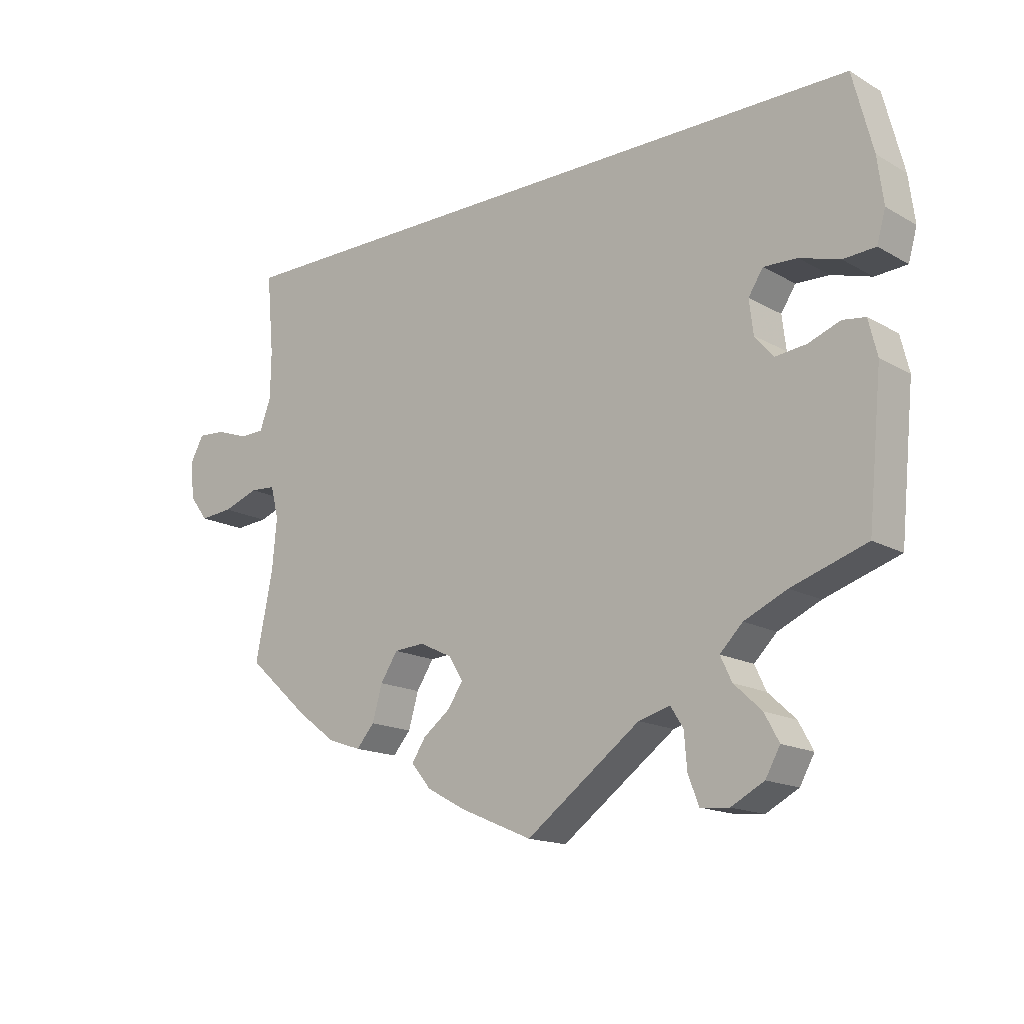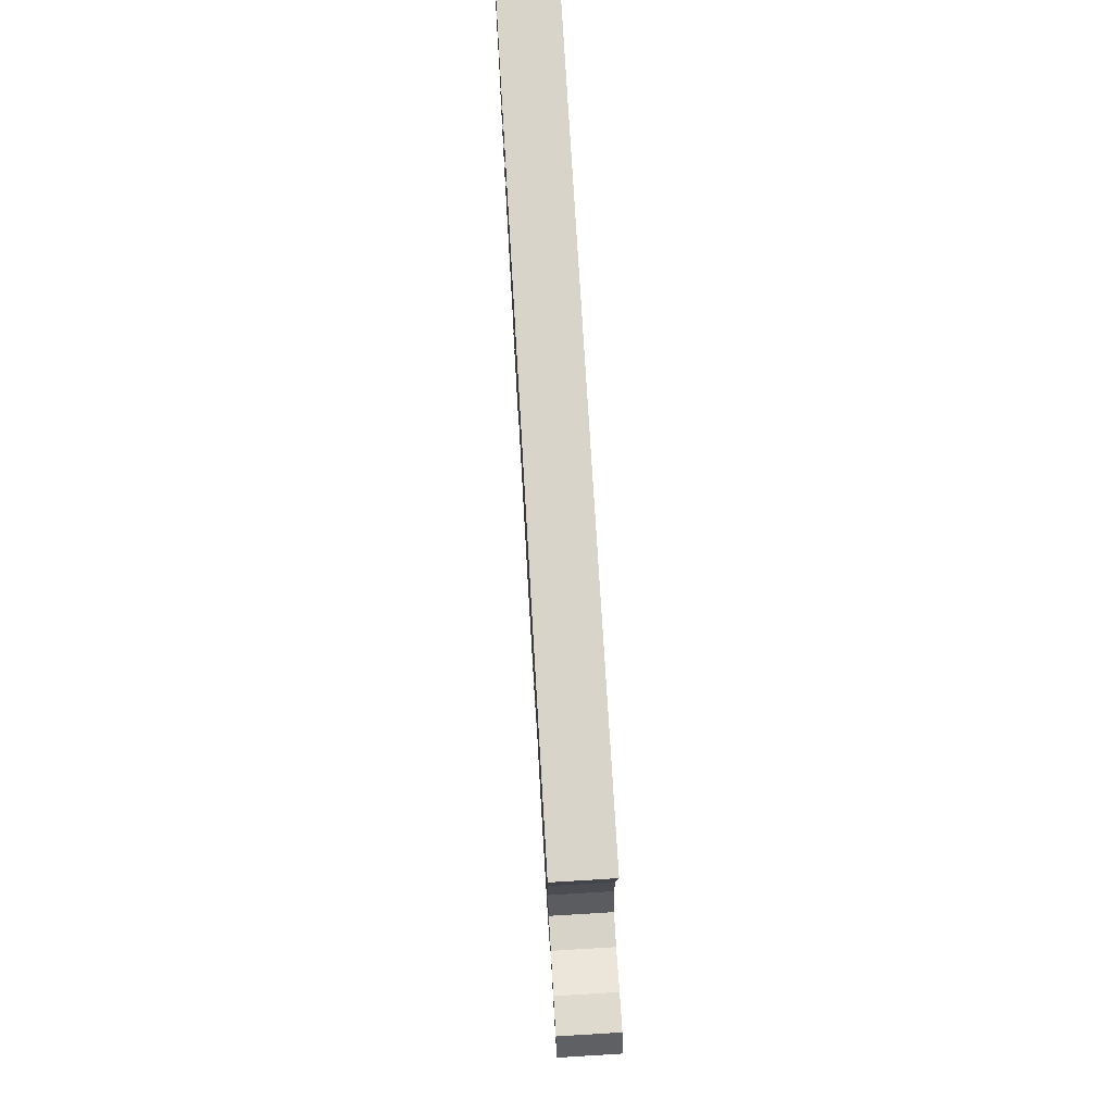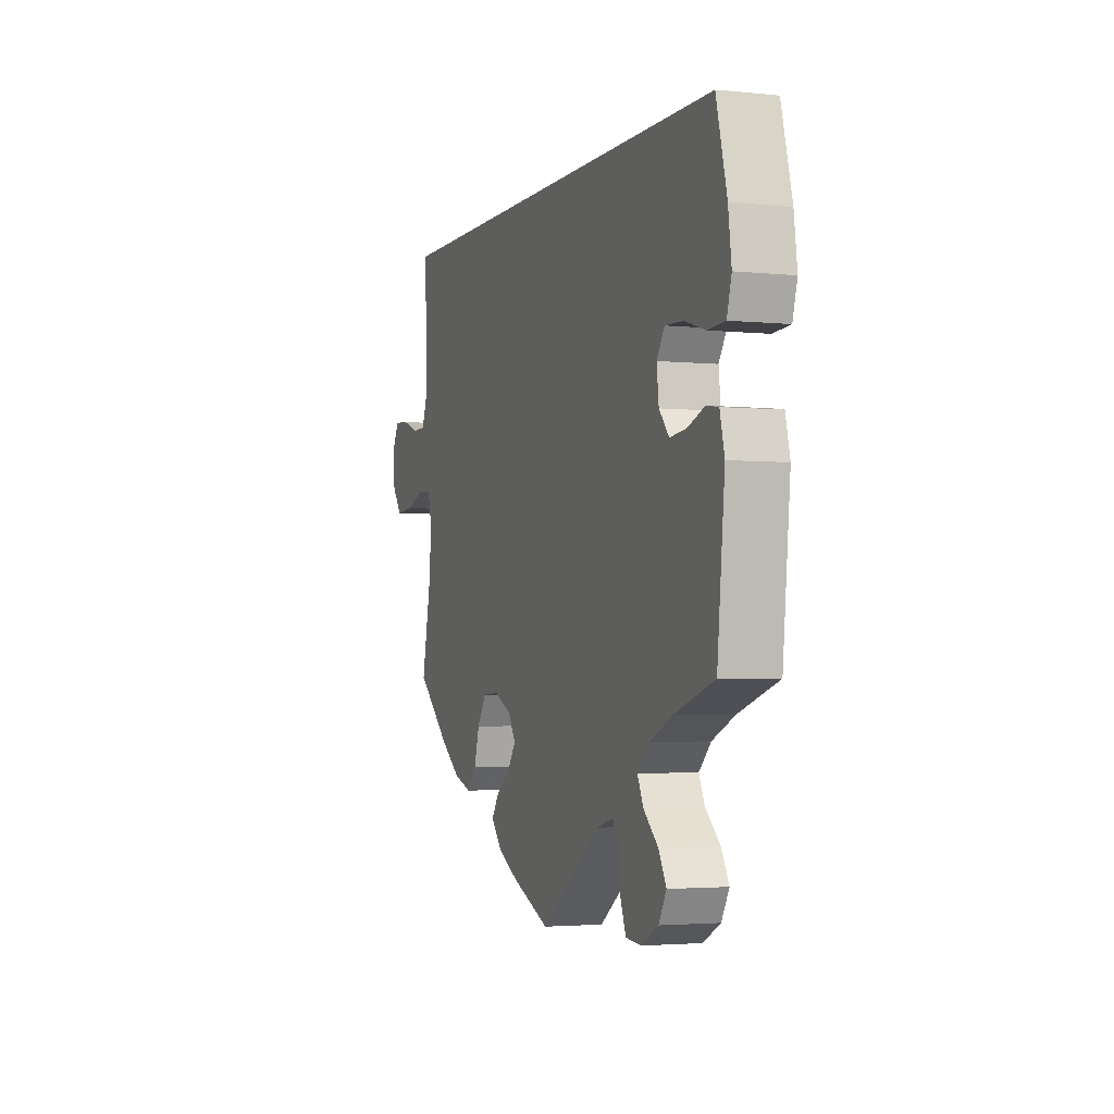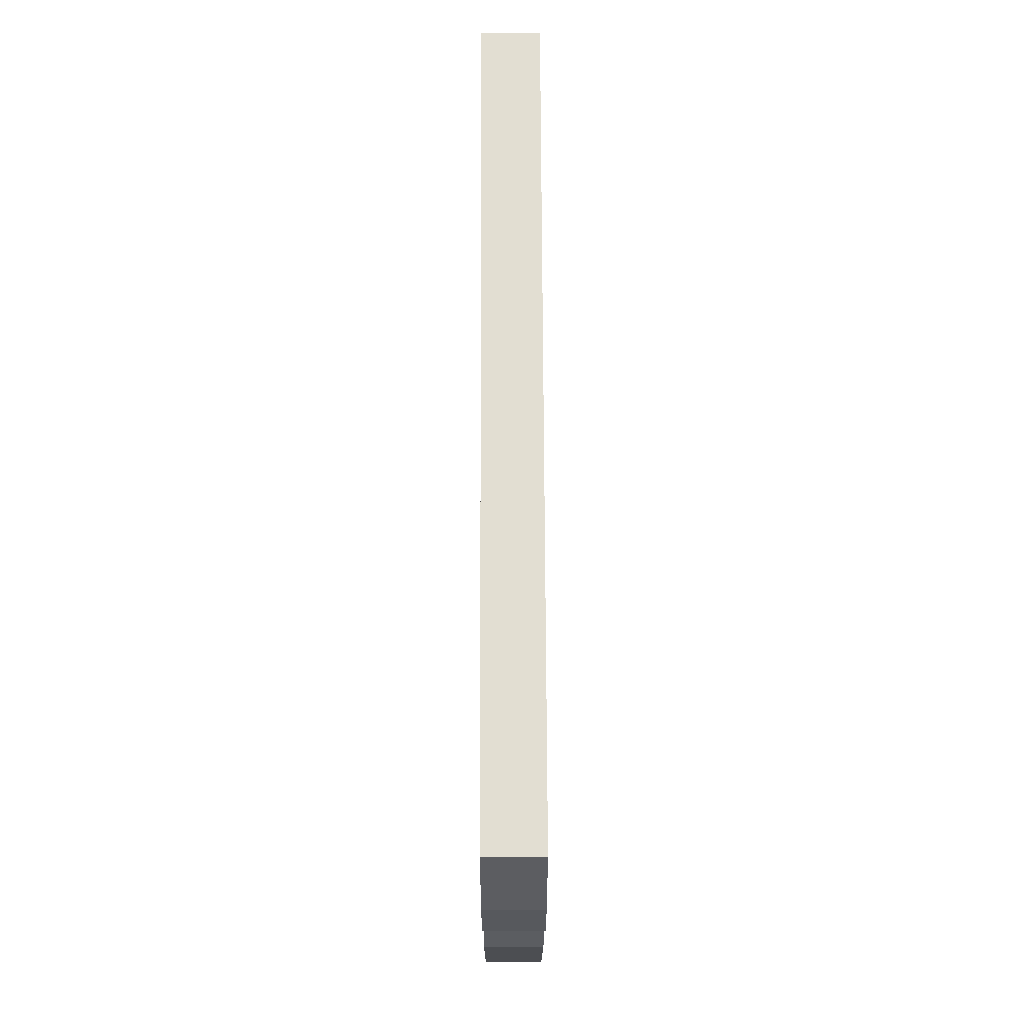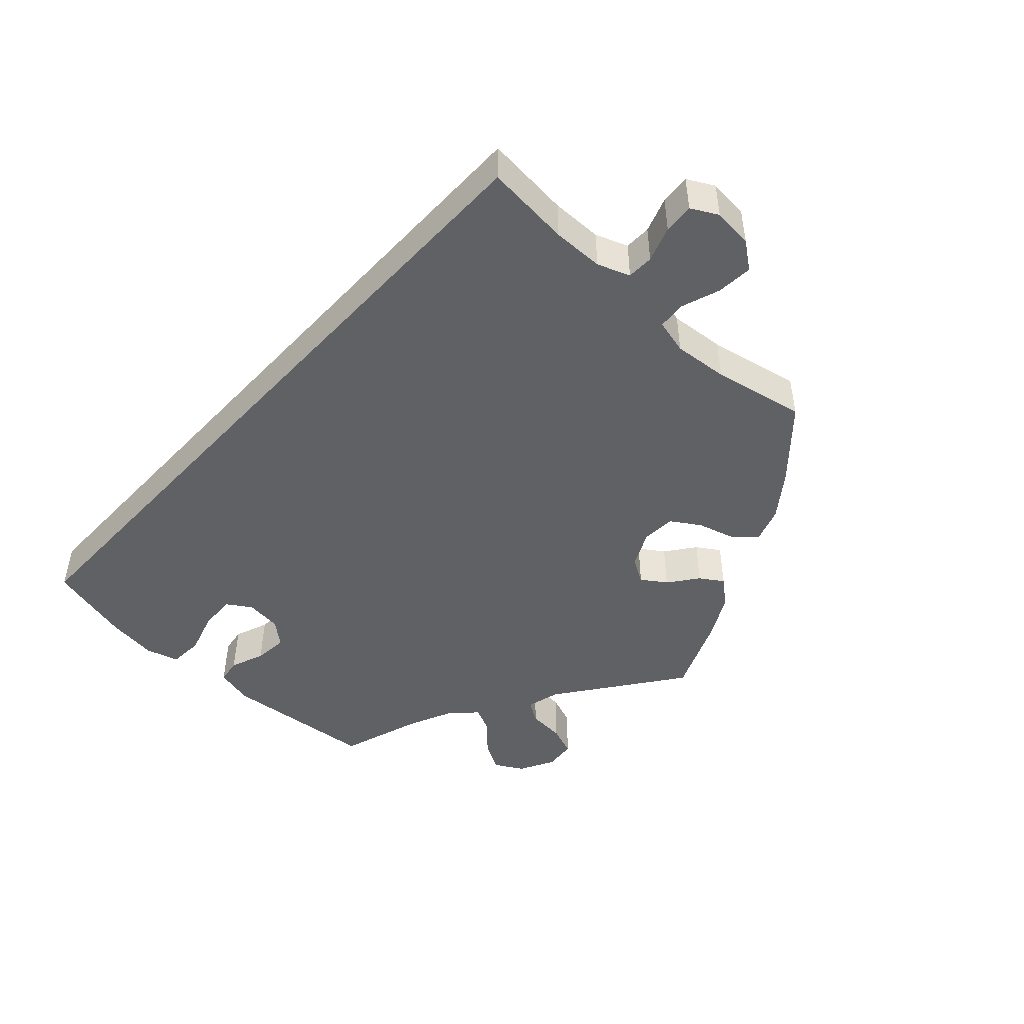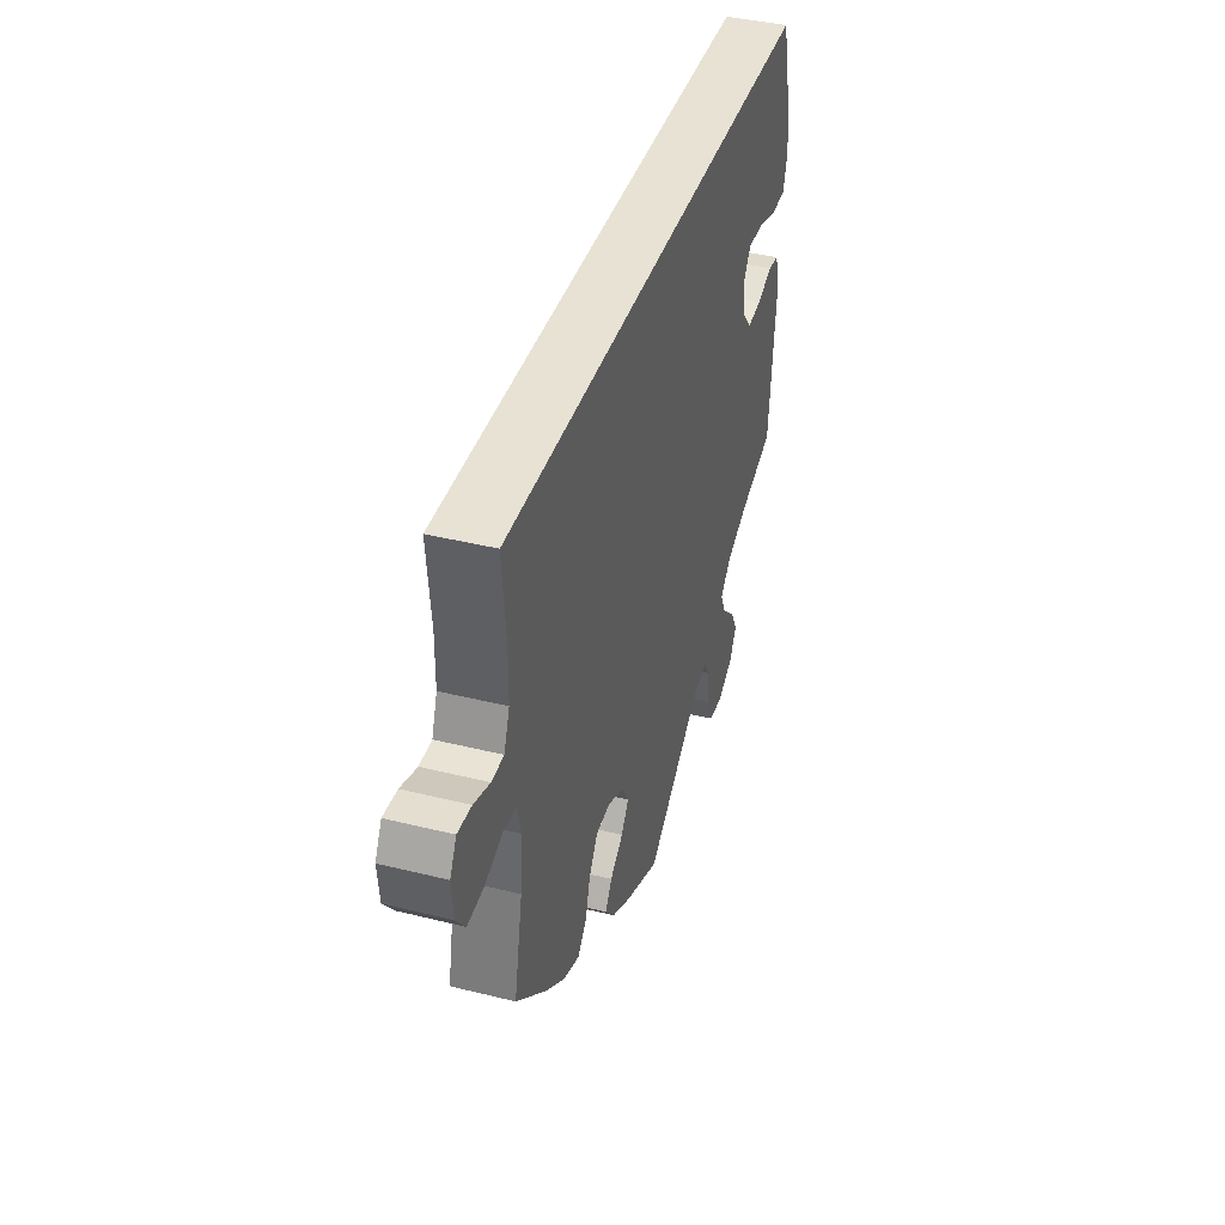
<metadata>
{"format":"obj","ext":"obj","renderer":"f3d","projection":"perspective","resolution":1024,"background":"white","views":[{"elev":-15.9,"azim":-139.3,"up":"+Z"},{"elev":75.2,"azim":86.6,"up":"+Z"},{"elev":-2.8,"azim":-109.7,"up":"+Z"},{"elev":67.8,"azim":-90.2,"up":"+Z"},{"elev":-47.4,"azim":47.3,"up":"+Y"},{"elev":39.9,"azim":107.1,"up":"+Z"}]}
</metadata>
<code>
v -0.171 0.07 -0.453
v -0.218 0.07 -0.44
v -0.237 0.07 -0.47
v -0.241 0.07 -0.522
v -0.257 0.07 -0.564
v -0.3 0.07 -0.568
v -0.349 0.07 -0.542
v -0.371 0.07 -0.503
v -0.349 0.07 -0.463
v -0.308 0.07 -0.425
v -0.291 0.07 -0.389
v -0.325 0.07 -0.355
v -0.389 0.07 -0.326
v -0.501 0.07 -0.289
v -0.522 0.07 -0.078
v -0.509 0.07 -0.025
v -0.475 0.07 -0.02
v -0.427 0.07 -0.038
v -0.381 0.07 -0.043
v -0.353 0.07 -0.01
v -0.347 0.07 0.04
v -0.369 0.07 0.074
v -0.419 0.07 0.072
v -0.479 0.07 0.054
v -0.527 0.07 0.057
v -0.54 0.07 0.103
v -0.531 0.07 0.172
v -0.501 0.07 0.289
v 0.5 0.07 0.289
v 0.489 0.07 0.17
v 0.49 0.07 0.099
v 0.507 0.07 0.054
v 0.544 0.07 0.053
v 0.593 0.07 0.07
v 0.635 0.07 0.073
v 0.655 0.07 0.036
v 0.65 0.07 -0.02
v 0.622 0.07 -0.057
v 0.572 0.07 -0.053
v 0.518 0.07 -0.034
v 0.479 0.07 -0.037
v 0.467 0.07 -0.085
v 0.474 0.07 -0.161
v 0.5 0.07 -0.289
v 0.406 0.07 -0.373
v 0.347 0.07 -0.417
v 0.297 0.07 -0.434
v 0.27 0.07 -0.403
v 0.255 0.07 -0.351
v 0.229 0.07 -0.311
v 0.183 0.07 -0.308
v 0.133 0.07 -0.332
v 0.112 0.07 -0.367
v 0.135 0.07 -0.401
v 0.176 0.07 -0.432
v 0.197 0.07 -0.464
v 0.167 0.07 -0.5
v 0.108 0.07 -0.532
v 0 0.07 -0.578
v -0.171 0 -0.453
v -0.218 0 -0.44
v -0.237 0 -0.47
v -0.241 0 -0.522
v -0.257 0 -0.564
v -0.3 0 -0.568
v -0.349 0 -0.542
v -0.371 0 -0.503
v -0.349 0 -0.463
v -0.308 0 -0.425
v -0.291 0 -0.389
v -0.325 0 -0.355
v -0.389 0 -0.326
v -0.501 0 -0.289
v -0.522 0 -0.078
v -0.509 0 -0.025
v -0.475 0 -0.02
v -0.427 0 -0.038
v -0.381 0 -0.043
v -0.353 0 -0.01
v -0.347 0 0.04
v -0.369 0 0.074
v -0.419 0 0.072
v -0.479 0 0.054
v -0.527 0 0.057
v -0.54 0 0.103
v -0.531 0 0.172
v -0.501 0 0.289
v 0.5 0 0.289
v 0.489 0 0.17
v 0.49 0 0.099
v 0.507 0 0.054
v 0.544 0 0.053
v 0.593 0 0.07
v 0.635 0 0.073
v 0.655 0 0.036
v 0.65 0 -0.02
v 0.622 0 -0.057
v 0.572 0 -0.053
v 0.518 0 -0.034
v 0.479 0 -0.037
v 0.467 0 -0.085
v 0.474 0 -0.161
v 0.5 0 -0.289
v 0.406 0 -0.373
v 0.347 0 -0.417
v 0.297 0 -0.434
v 0.27 0 -0.403
v 0.255 0 -0.351
v 0.229 0 -0.311
v 0.183 0 -0.308
v 0.133 0 -0.332
v 0.112 0 -0.367
v 0.135 0 -0.401
v 0.176 0 -0.432
v 0.197 0 -0.464
v 0.167 0 -0.5
v 0.108 0 -0.532
v 0 0 -0.578
f 58 59 1
f 57 58 1
f 54 55 56 57
f 53 54 57 1
f 52 53 1 2
f 51 52 2
f 46 47 48 49
f 46 49 50
f 43 44 45 46
f 42 43 46 50
f 41 42 50 51
f 37 38 39 40
f 37 40 41
f 36 37 41
f 33 34 35 36
f 32 33 36 41
f 31 32 41 51
f 27 28 29 30
f 23 24 25 26
f 22 23 26 27
f 15 16 17 18
f 13 14 15 18
f 12 13 18 19
f 11 12 19 20
f 7 8 9 10
f 7 10 11
f 6 7 11
f 3 4 5 6
f 2 3 6 11
f 22 27 30 31
f 21 22 31 51
f 20 21 51
f 2 11 20 51
f 60 118 117
f 60 117 116
f 116 115 114 113
f 60 116 113 112
f 61 60 112 111
f 61 111 110
f 108 107 106 105
f 109 108 105
f 105 104 103 102
f 109 105 102 101
f 110 109 101 100
f 99 98 97 96
f 100 99 96
f 100 96 95
f 95 94 93 92
f 100 95 92 91
f 110 100 91 90
f 89 88 87 86
f 85 84 83 82
f 86 85 82 81
f 77 76 75 74
f 77 74 73 72
f 78 77 72 71
f 79 78 71 70
f 69 68 67 66
f 70 69 66
f 70 66 65
f 65 64 63 62
f 70 65 62 61
f 90 89 86 81
f 110 90 81 80
f 110 80 79
f 110 79 70 61
f 1 60 61 2
f 2 61 62 3
f 3 62 63 4
f 4 63 64 5
f 5 64 65 6
f 6 65 66 7
f 7 66 67 8
f 8 67 68 9
f 9 68 69 10
f 10 69 70 11
f 11 70 71 12
f 12 71 72 13
f 13 72 73 14
f 14 73 74 15
f 15 74 75 16
f 16 75 76 17
f 17 76 77 18
f 18 77 78 19
f 19 78 79 20
f 20 79 80 21
f 21 80 81 22
f 22 81 82 23
f 23 82 83 24
f 24 83 84 25
f 25 84 85 26
f 26 85 86 27
f 27 86 87 28
f 28 87 88 29
f 29 88 89 30
f 30 89 90 31
f 31 90 91 32
f 32 91 92 33
f 33 92 93 34
f 34 93 94 35
f 35 94 95 36
f 36 95 96 37
f 37 96 97 38
f 38 97 98 39
f 39 98 99 40
f 40 99 100 41
f 41 100 101 42
f 42 101 102 43
f 43 102 103 44
f 44 103 104 45
f 45 104 105 46
f 46 105 106 47
f 47 106 107 48
f 48 107 108 49
f 49 108 109 50
f 50 109 110 51
f 51 110 111 52
f 52 111 112 53
f 53 112 113 54
f 54 113 114 55
f 55 114 115 56
f 56 115 116 57
f 57 116 117 58
f 58 117 118 59
f 59 118 60 1

</code>
